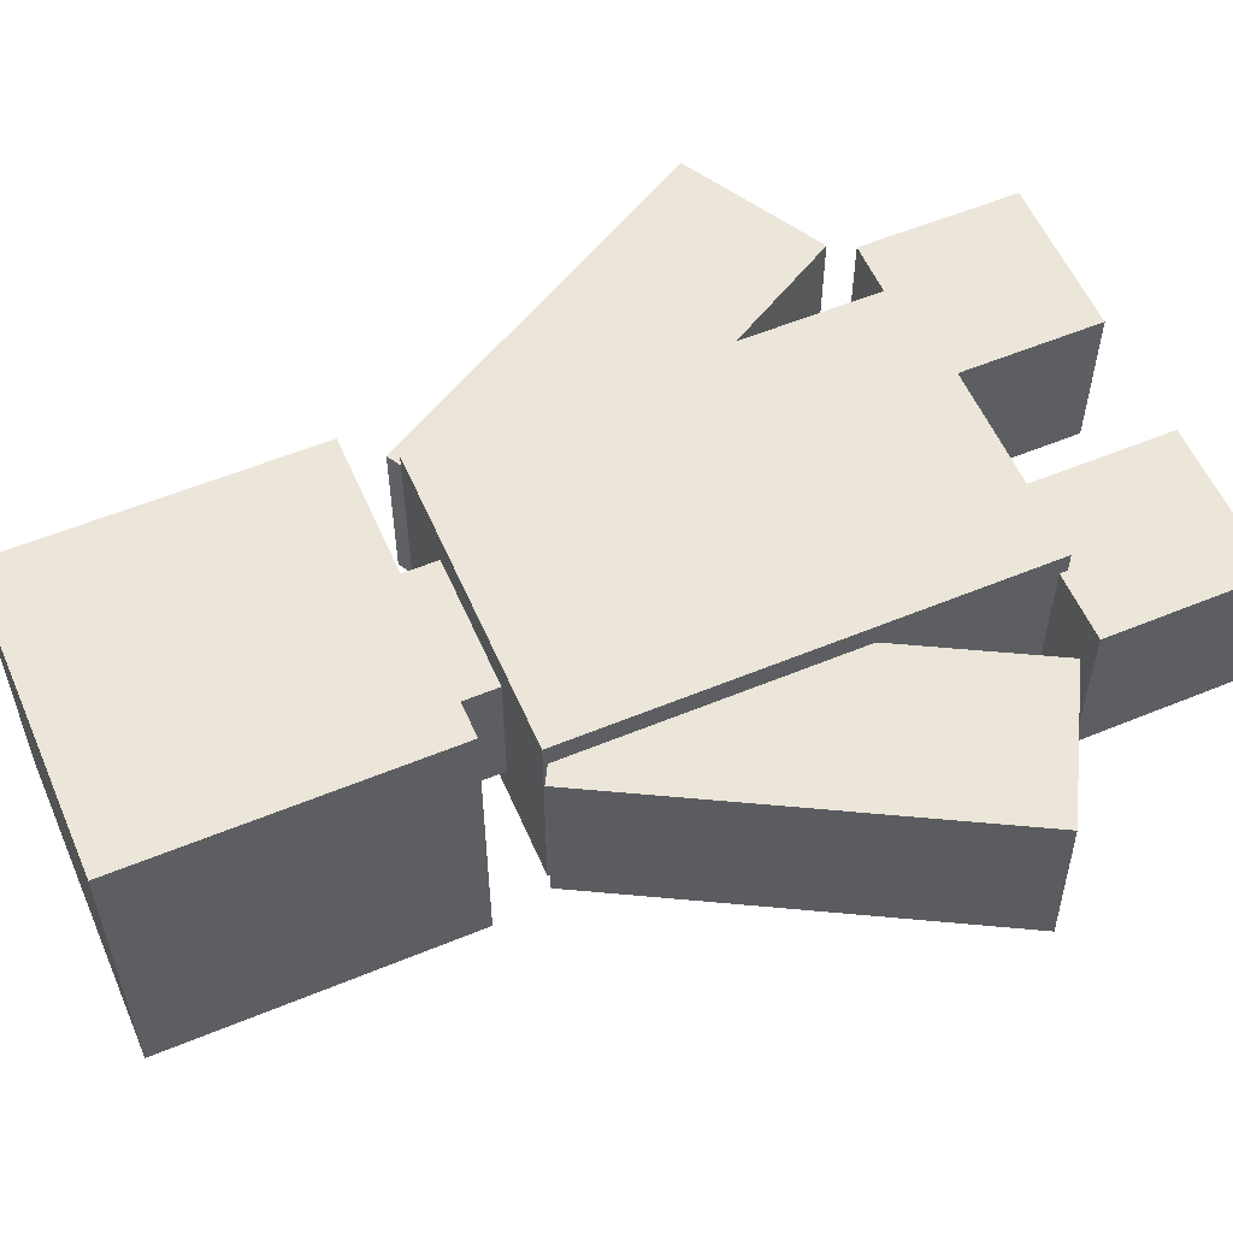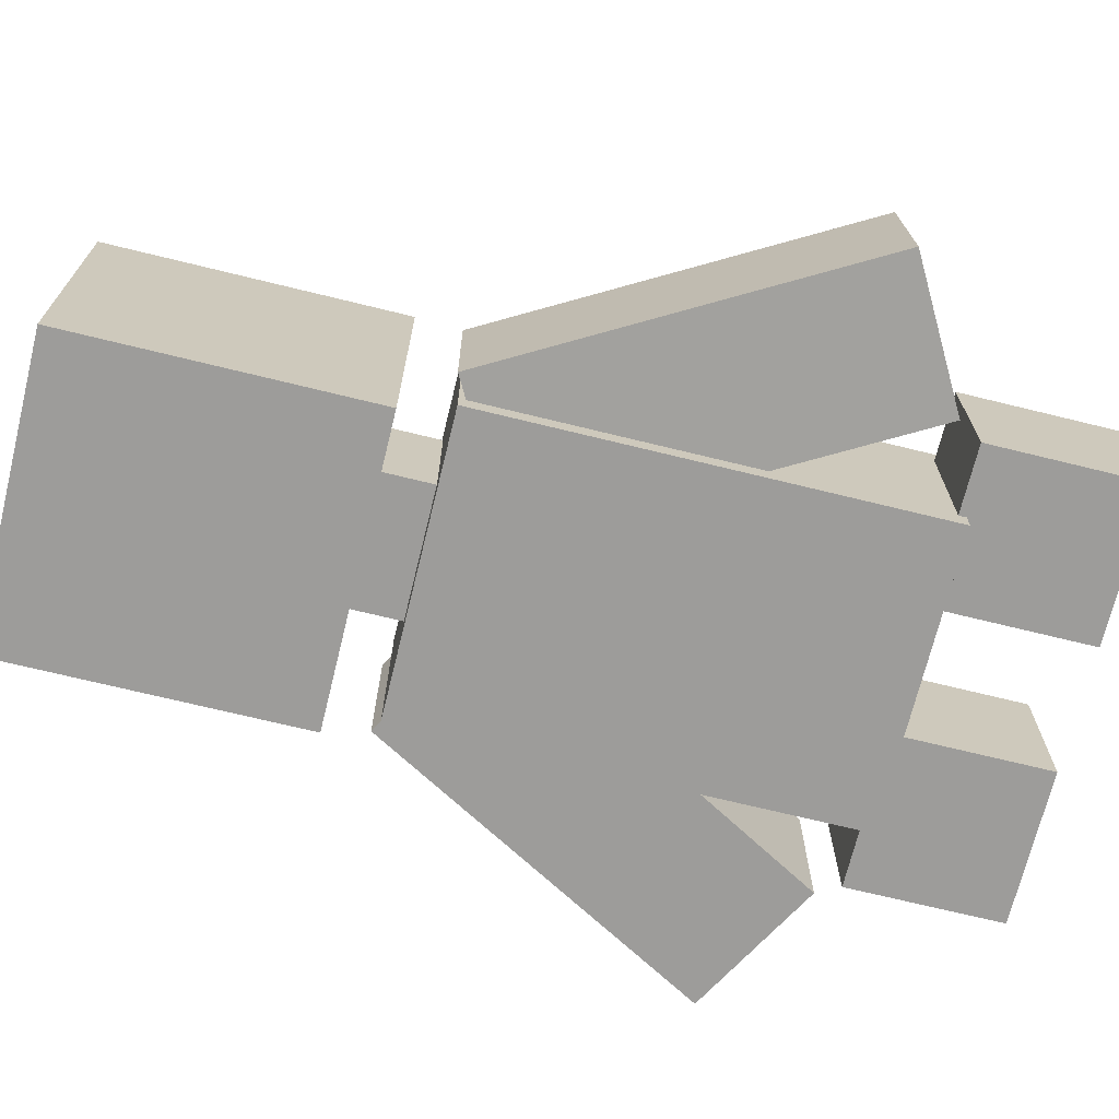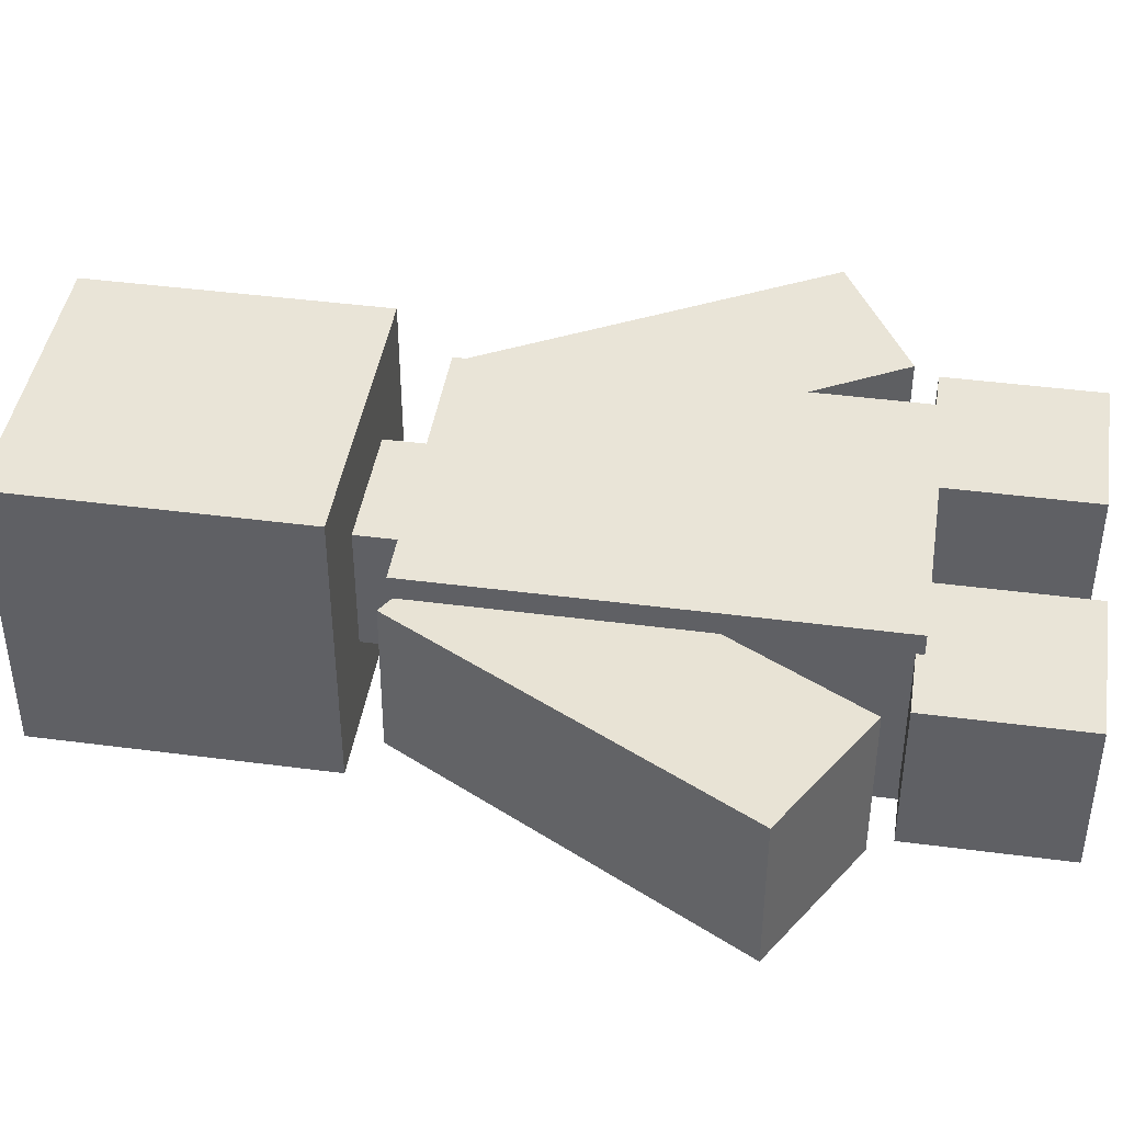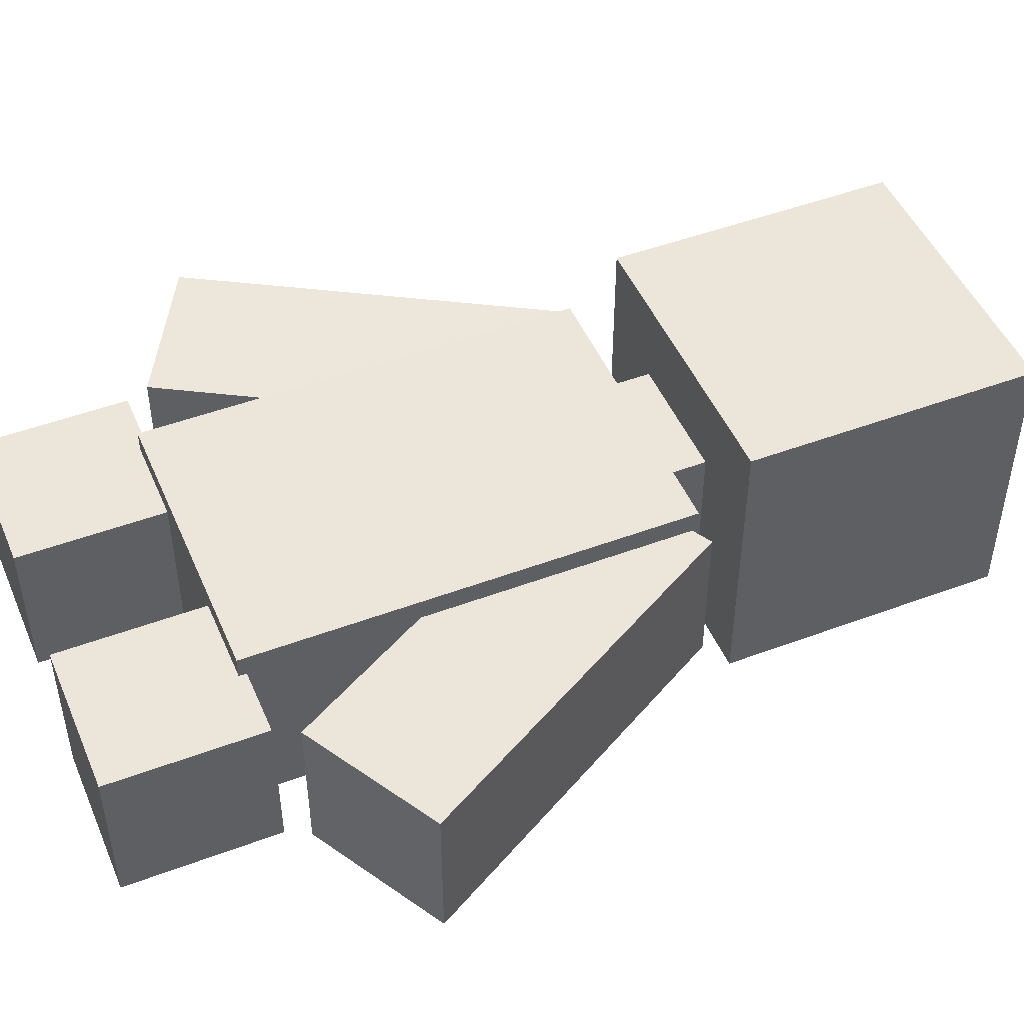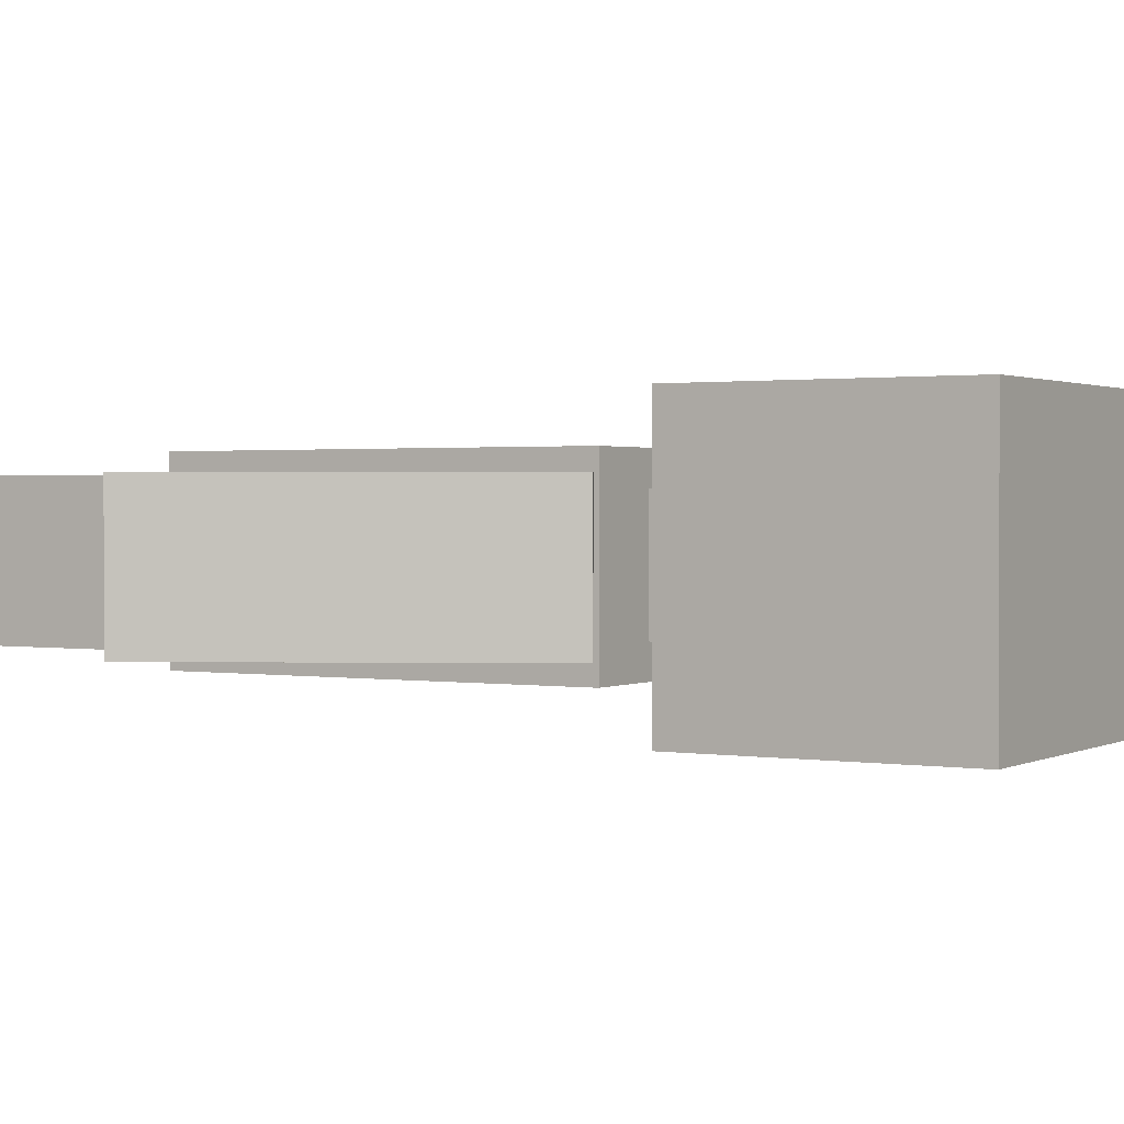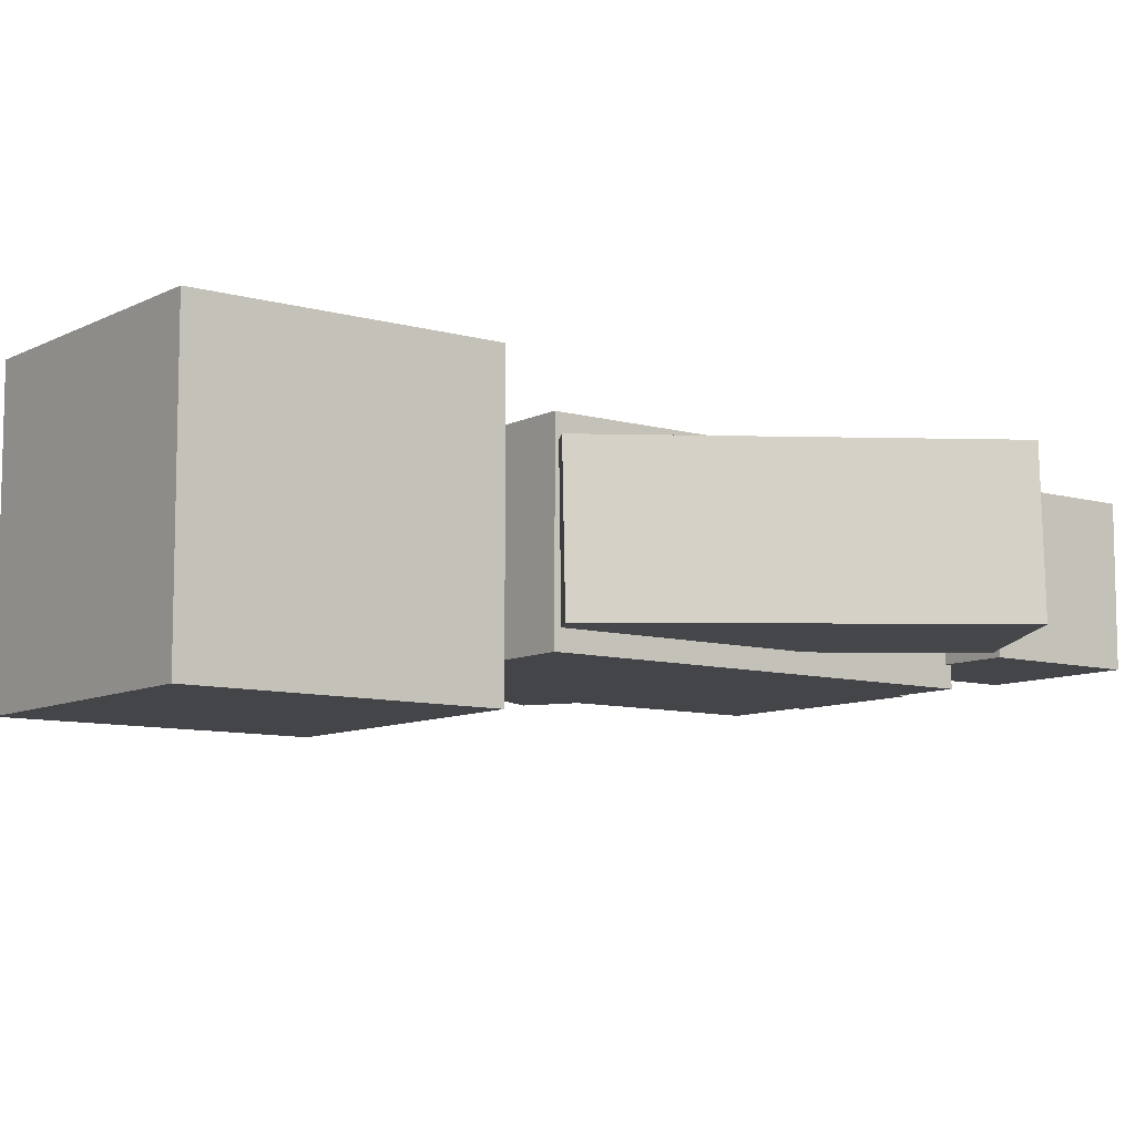
<metadata>
{"format":"obj","ext":"obj","renderer":"f3d","projection":"perspective","resolution":1024,"background":"white","views":[{"elev":56.7,"azim":-113.3,"up":"+Z"},{"elev":-70.3,"azim":-103.8,"up":"+Z"},{"elev":42.8,"azim":-81.1,"up":"+Z"},{"elev":48.2,"azim":67.3,"up":"+Z"},{"elev":1.2,"azim":120.7,"up":"+Z"},{"elev":-9.0,"azim":-127.0,"up":"+Z"}]}
</metadata>
<code>
o Cube.001
v 0.15 0.95 -0.15
v -0.15 0.95 0.15
v 0.15 0.95 0.15
v -0.15 0.65 0.15
v 0.15 0.65 0.15
v -0.15 0.65 -0.15
v 0.15 0.65 -0.15
v 0.06535 0.65 0.06535
v 0.06535 0.6 -0.06535
v 0.06535 0.65 -0.06535
v -0.15 0.6 -0.1
v -0.15 0.1481 0.1
v -0.15 0.6 0.1
v 0.15 0.1481 -0.1
v 0.15 0.1481 0.1
v 0.15 0.6 -0.1
v -0.15 0.1481 -0.1
v 0.15 0.6 0.1
v -0.06535 0.65 -0.06535
v -0.06535 0.6 0.06535
v -0.06535 0.65 0.06535
v -0.06535 0.6 -0.06535
v 0.06188 0.1557 -0.07812
v 0.2181 -0.000514 -0.07812
v 0.06188 -0.000514 -0.07812
v 0.2181 0.1557 -0.07812
v 0.2181 -0.000514 0.07812
v 0.2181 0.1557 0.07812
v 0.06188 -0.000514 0.07812
v 0.06188 0.1557 0.07812
v -0.15 0.95 -0.15
v 0.06535 0.6 0.06535
v -0.2181 0.1557 -0.07812
v -0.06188 -0.000514 -0.07812
v -0.2181 -0.000514 -0.07812
v -0.06188 0.1557 -0.07812
v -0.06188 -0.000514 0.07812
v -0.06188 0.1557 0.07812
v -0.2181 -0.000514 0.07812
v -0.2181 0.1557 0.07812
v 0.03356 0.5292 -0.07812
v 0.3664 0.2552 -0.07812
v 0.2302 0.1788 -0.07812
v 0.1698 0.6057 -0.07812
v 0.3664 0.2552 0.07812
v 0.1698 0.6057 0.07812
v 0.2302 0.1788 0.07812
v 0.03356 0.5292 0.07812
v -0.03126 0.5292 0.07304
v -0.364 0.2552 0.08313
v -0.2278 0.1788 0.079
v -0.1675 0.6057 0.07717
v -0.3687 0.2552 -0.07304
v -0.1722 0.6057 -0.079
v -0.2325 0.1788 -0.07717
v -0.036 0.5292 -0.08313
f 1 2 3
f 3 4 5
f 2 6 4
f 6 1 7
f 5 1 3
f 4 7 5
f 8 9 10
f 11 12 13
f 12 14 15
f 16 17 11
f 13 15 18
f 18 14 16
f 19 20 21
f 20 8 21
f 10 22 19
f 11 18 16
f 23 24 25
f 26 27 24
f 28 29 27
f 30 25 29
f 27 25 24
f 26 30 28
f 1 31 2
f 3 2 4
f 2 31 6
f 6 31 1
f 5 7 1
f 4 6 7
f 8 32 9
f 11 17 12
f 12 17 14
f 16 14 17
f 13 12 15
f 18 15 14
f 19 22 20
f 20 32 8
f 10 9 22
f 11 13 18
f 23 26 24
f 26 28 27
f 28 30 29
f 30 23 25
f 27 29 25
f 26 23 30
f 33 34 35
f 36 37 34
f 38 39 37
f 40 35 39
f 37 35 34
f 36 40 38
f 33 36 34
f 36 38 37
f 38 40 39
f 40 33 35
f 37 39 35
f 36 33 40
f 41 42 43
f 44 45 42
f 46 47 45
f 48 43 47
f 45 43 42
f 44 48 46
f 41 44 42
f 44 46 45
f 46 48 47
f 48 41 43
f 45 47 43
f 44 41 48
f 49 50 51
f 52 53 50
f 54 55 53
f 56 51 55
f 53 51 50
f 52 56 54
f 49 52 50
f 52 54 53
f 54 56 55
f 56 49 51
f 53 55 51
f 52 49 56

</code>
